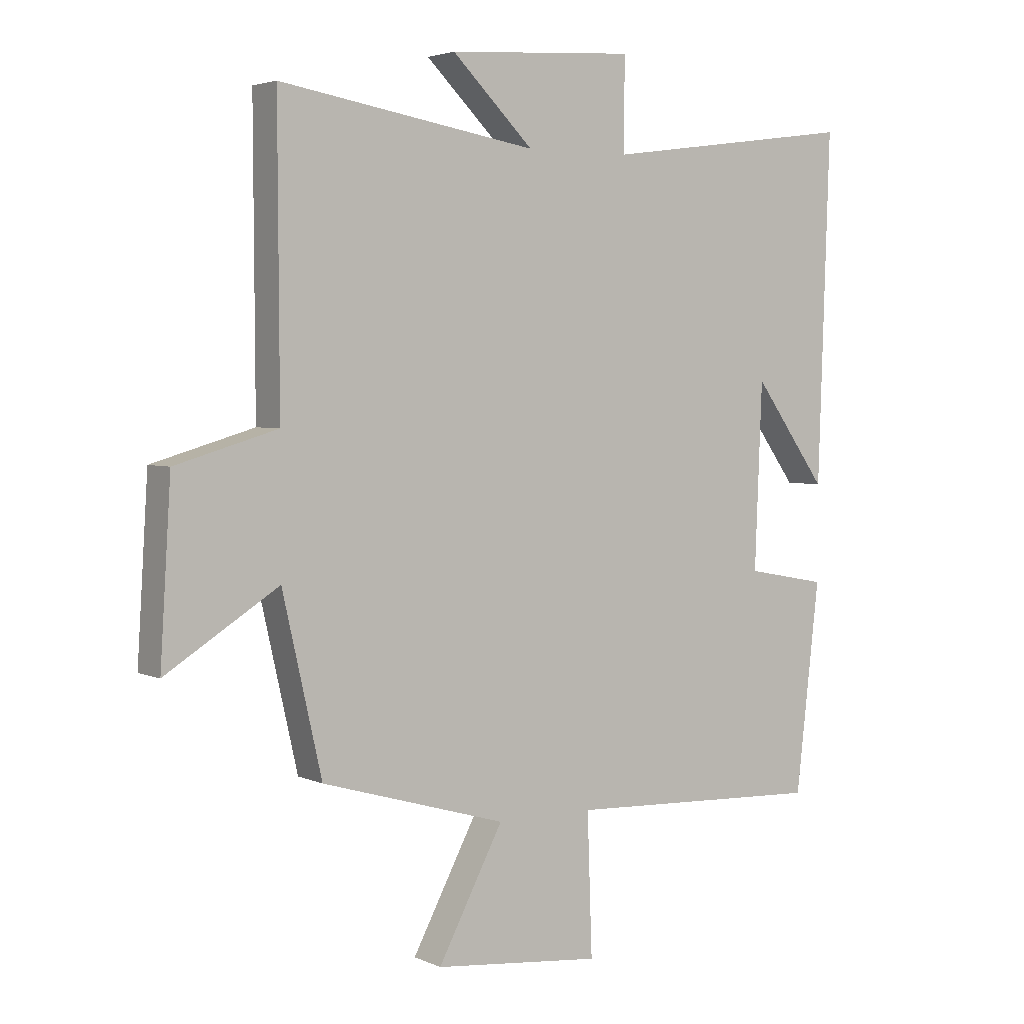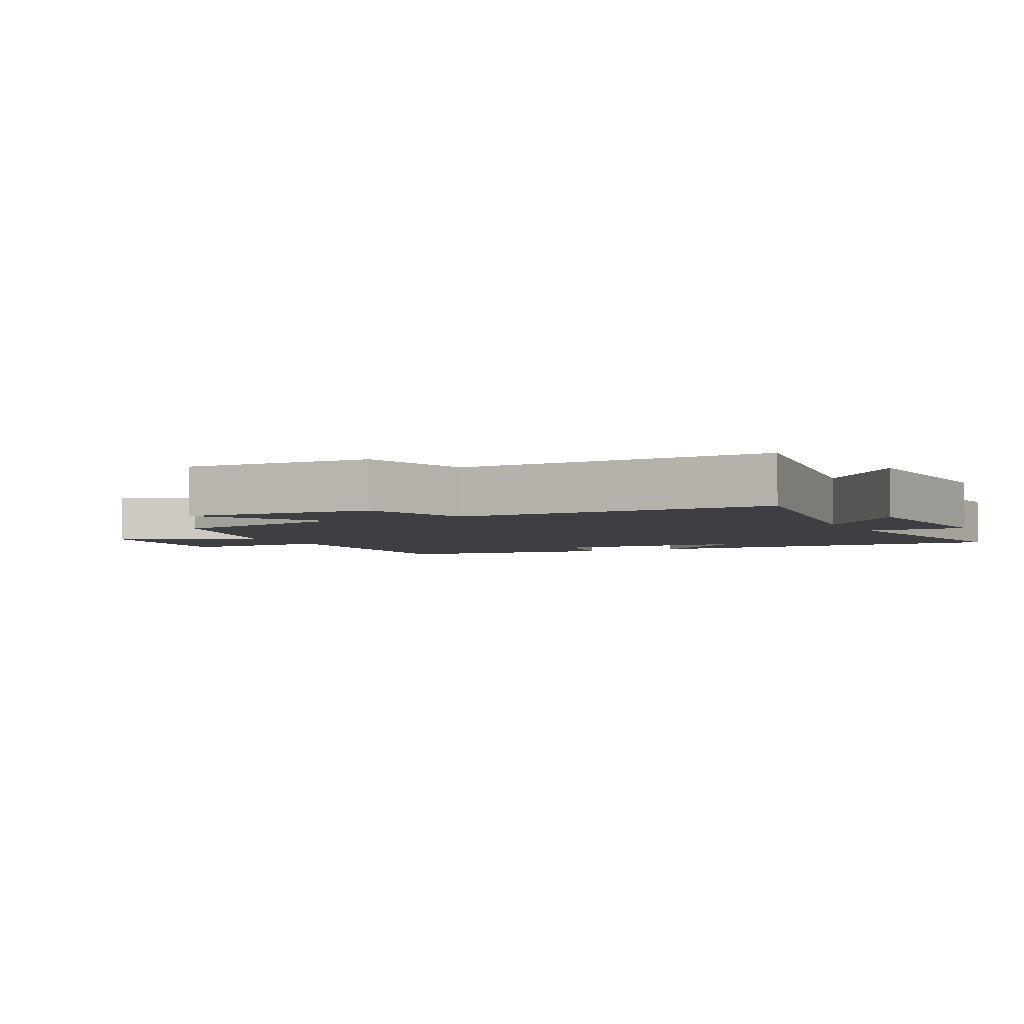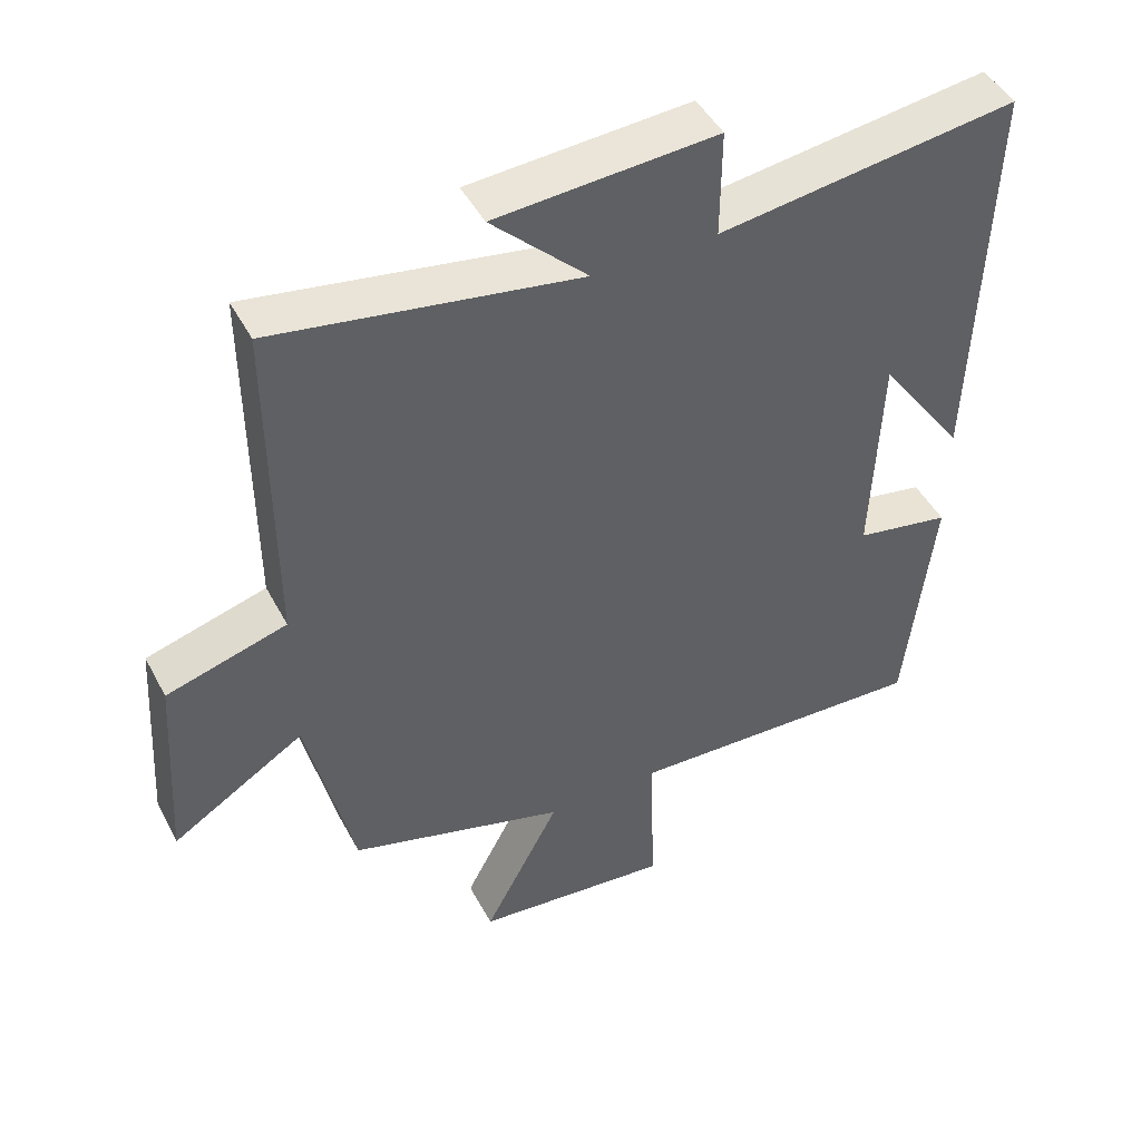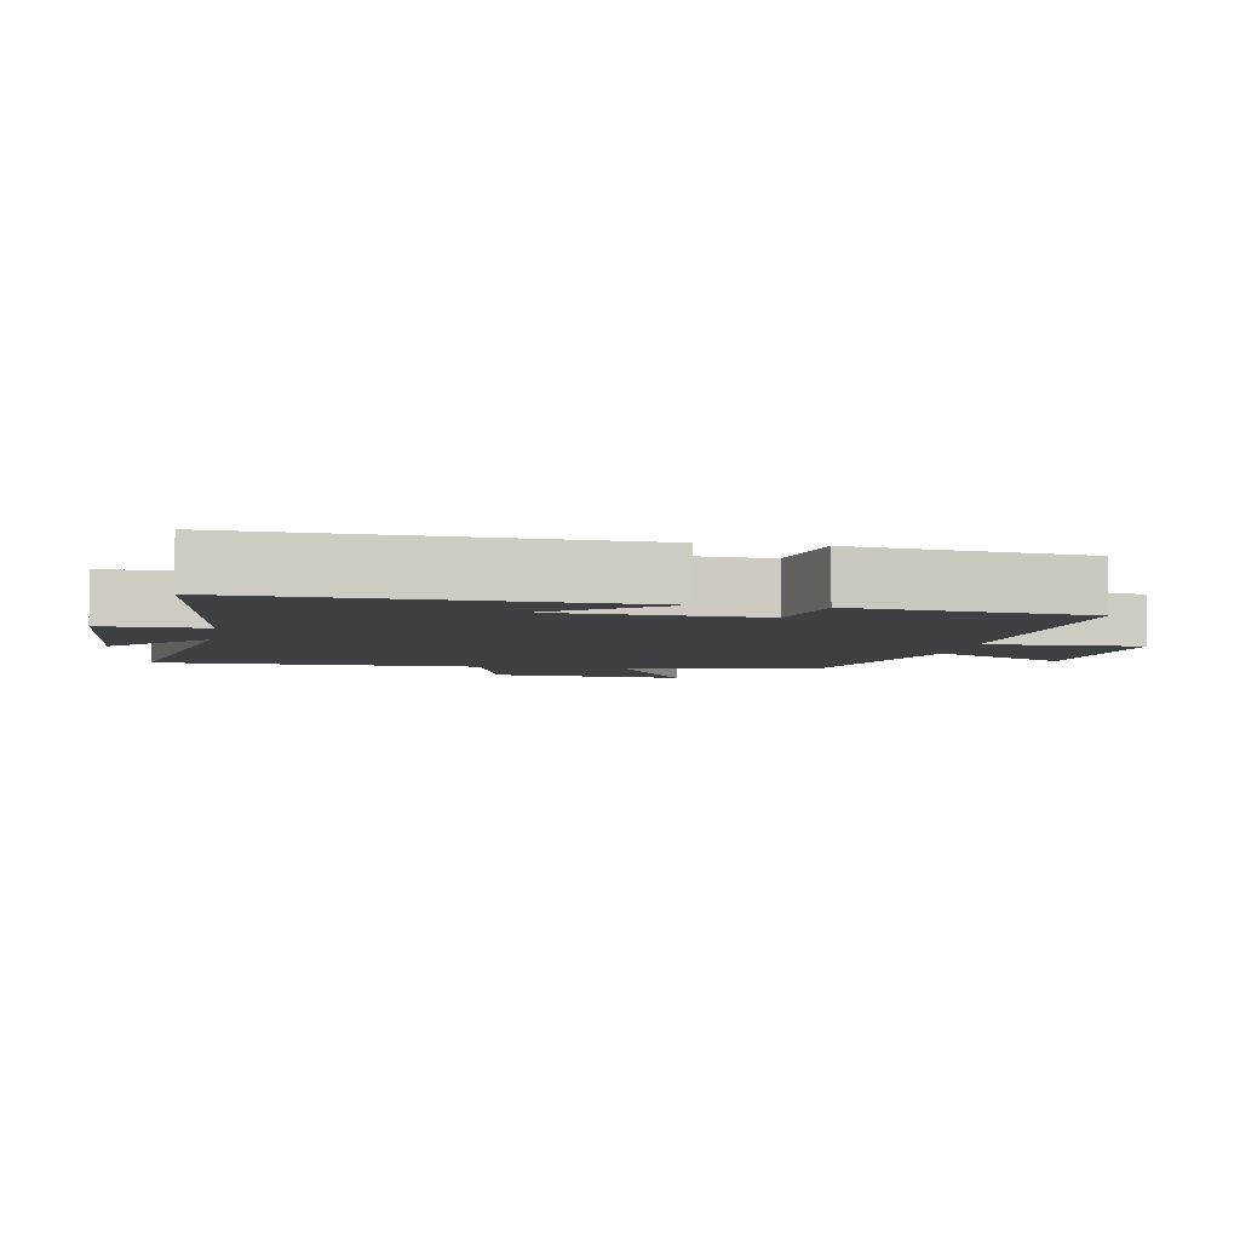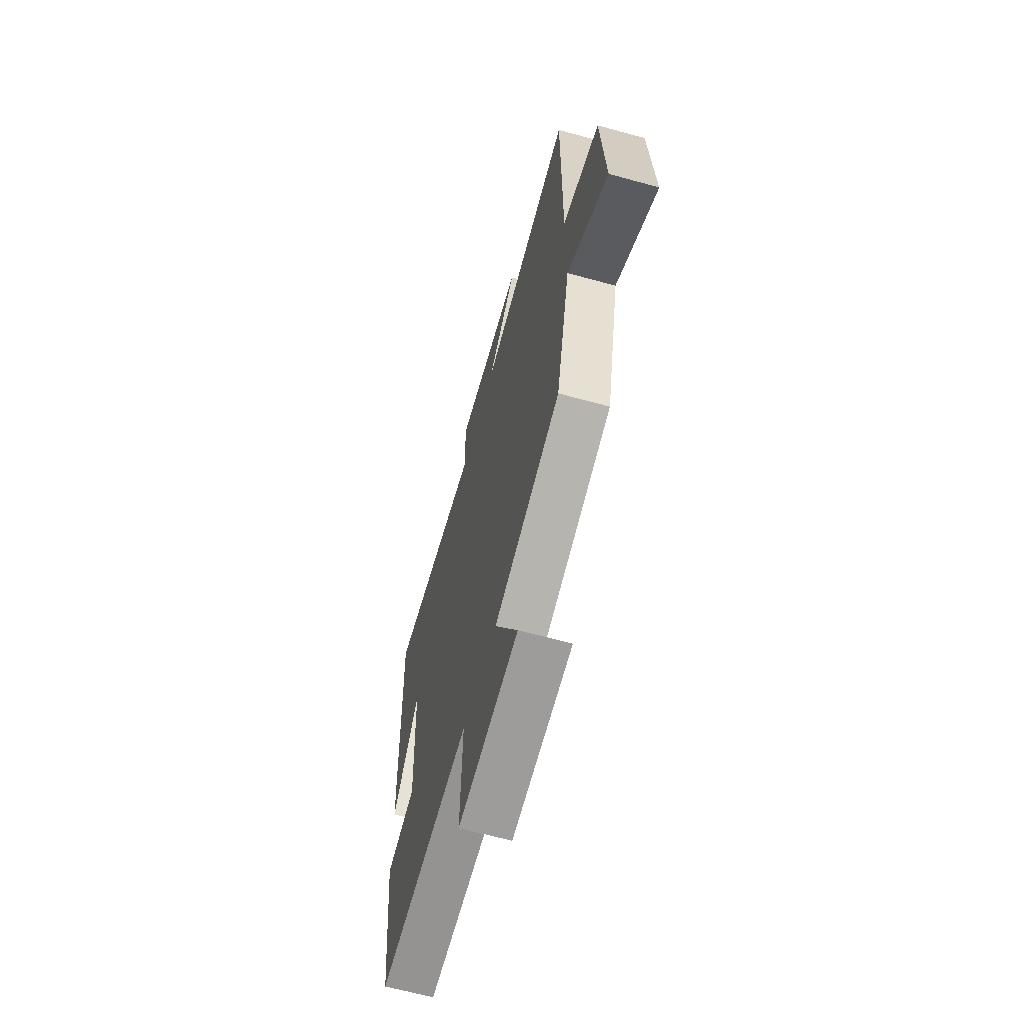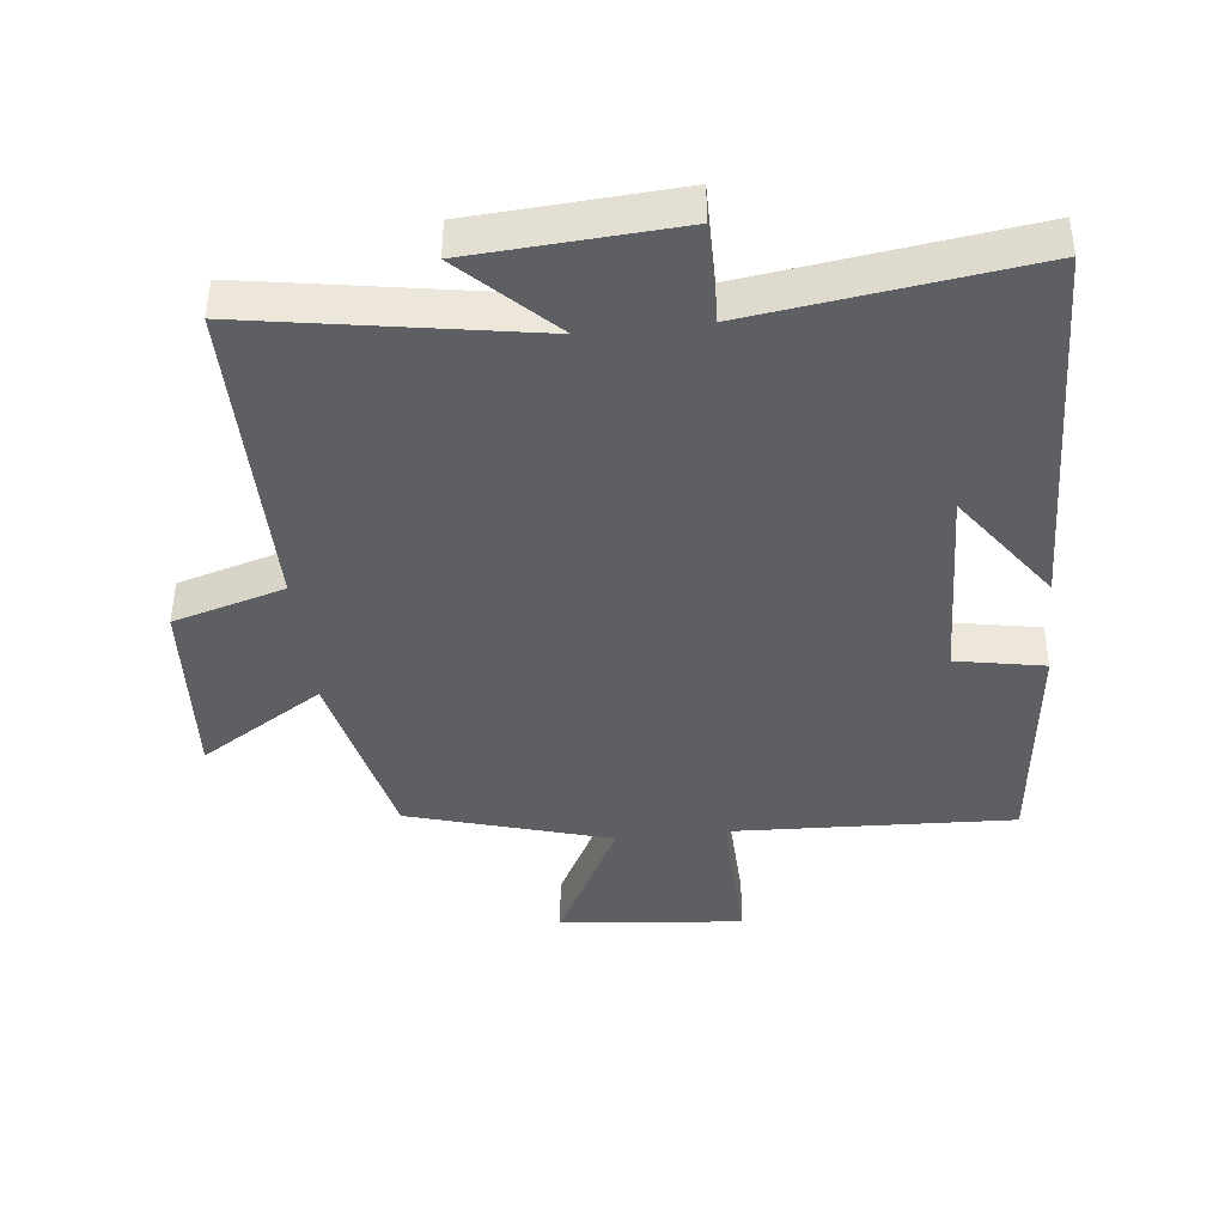
<metadata>
{"format":"obj","ext":"obj","renderer":"f3d","projection":"perspective","resolution":1024,"background":"white","views":[{"elev":3.6,"azim":-34.8,"up":"+Z"},{"elev":-3.8,"azim":-62.6,"up":"+Y"},{"elev":46.6,"azim":-26.8,"up":"+Z"},{"elev":-5.1,"azim":79.5,"up":"+Y"},{"elev":-64.5,"azim":-105.5,"up":"+Z"},{"elev":-41.6,"azim":6.2,"up":"+Y"}]}
</metadata>
<code>
v -0.502 0.07 0.571
v -0.075 0.07 0.5
v -0.21 0.07 0.632
v 0.1 0.07 0.652
v 0.099 0.07 0.5
v 0.519 0.07 0.557
v 0.5 0.07 -0.014
v 0.378 0.07 0.155
v 0.366 0.07 -0.149
v 0.5 0.07 -0.174
v 0.461 0.07 -0.518
v 0.033 0.07 -0.5
v 0.041 0.07 -0.732
v -0.237 0.07 -0.704
v -0.129 0.07 -0.5
v -0.435 0.07 -0.411
v -0.5 0.07 -0.125
v -0.687 0.07 -0.242
v -0.669 0.07 0.044
v -0.5 0.07 0.093
v -0.502 0 0.571
v -0.075 0 0.5
v -0.21 0 0.632
v 0.1 0 0.652
v 0.099 0 0.5
v 0.519 0 0.557
v 0.5 0 -0.014
v 0.378 0 0.155
v 0.366 0 -0.149
v 0.5 0 -0.174
v 0.461 0 -0.518
v 0.033 0 -0.5
v 0.041 0 -0.732
v -0.237 0 -0.704
v -0.129 0 -0.5
v -0.435 0 -0.411
v -0.5 0 -0.125
v -0.687 0 -0.242
v -0.669 0 0.044
v -0.5 0 0.093
f 17 18 19 20
f 15 16 17 20
f 15 20 1 2
f 12 13 14 15
f 12 15 2
f 9 10 11 12
f 8 9 12 2
f 6 7 8
f 5 6 8
f 5 8 2 3
f 3 4 5
f 40 39 38 37
f 40 37 36 35
f 22 21 40 35
f 35 34 33 32
f 22 35 32
f 32 31 30 29
f 22 32 29 28
f 28 27 26
f 28 26 25
f 23 22 28 25
f 25 24 23
f 1 21 22 2
f 2 22 23 3
f 3 23 24 4
f 4 24 25 5
f 5 25 26 6
f 6 26 27 7
f 7 27 28 8
f 8 28 29 9
f 9 29 30 10
f 10 30 31 11
f 11 31 32 12
f 12 32 33 13
f 13 33 34 14
f 14 34 35 15
f 15 35 36 16
f 16 36 37 17
f 17 37 38 18
f 18 38 39 19
f 19 39 40 20
f 20 40 21 1

</code>
